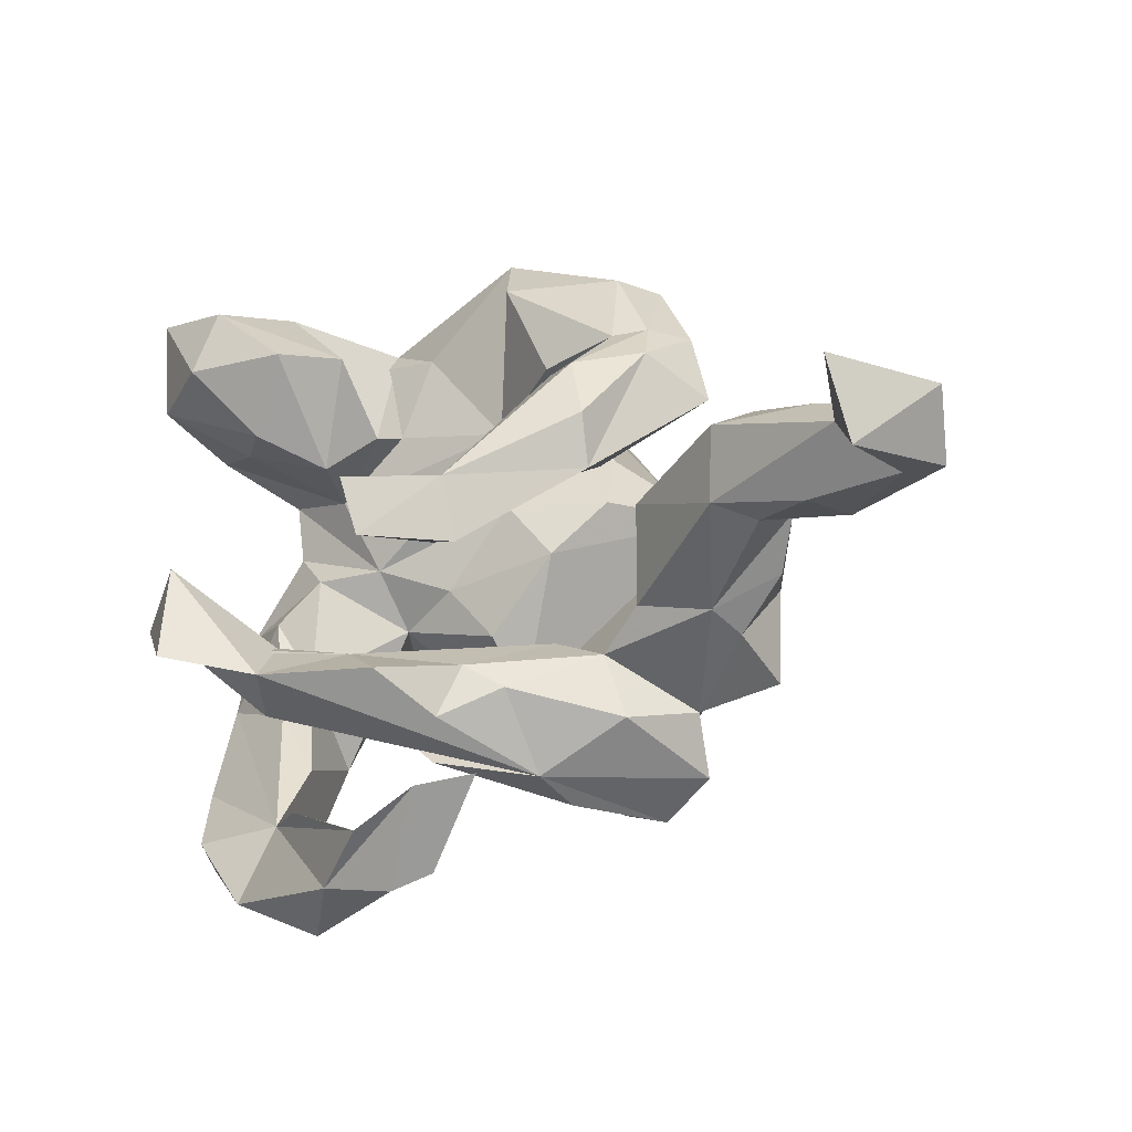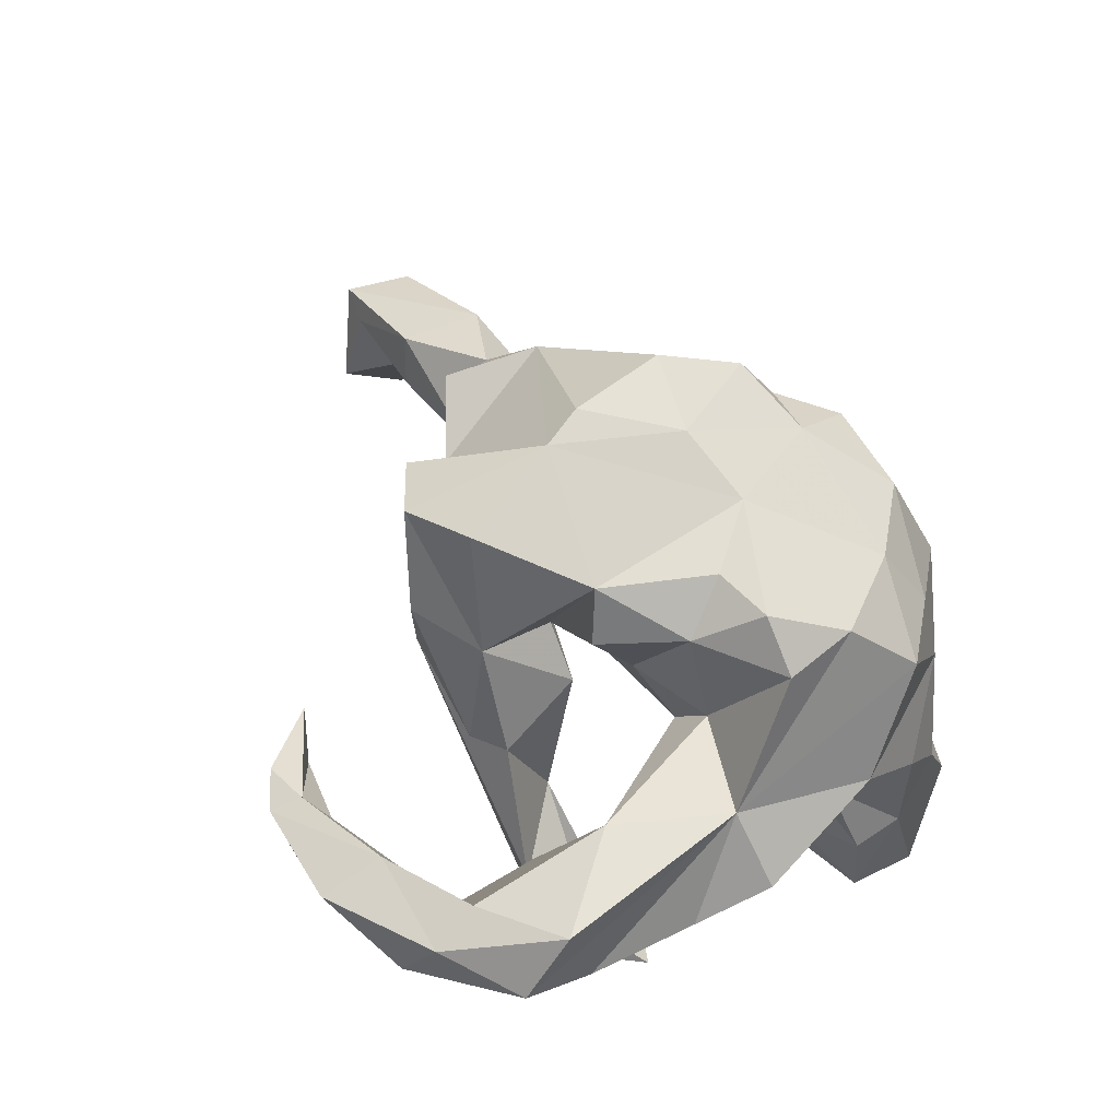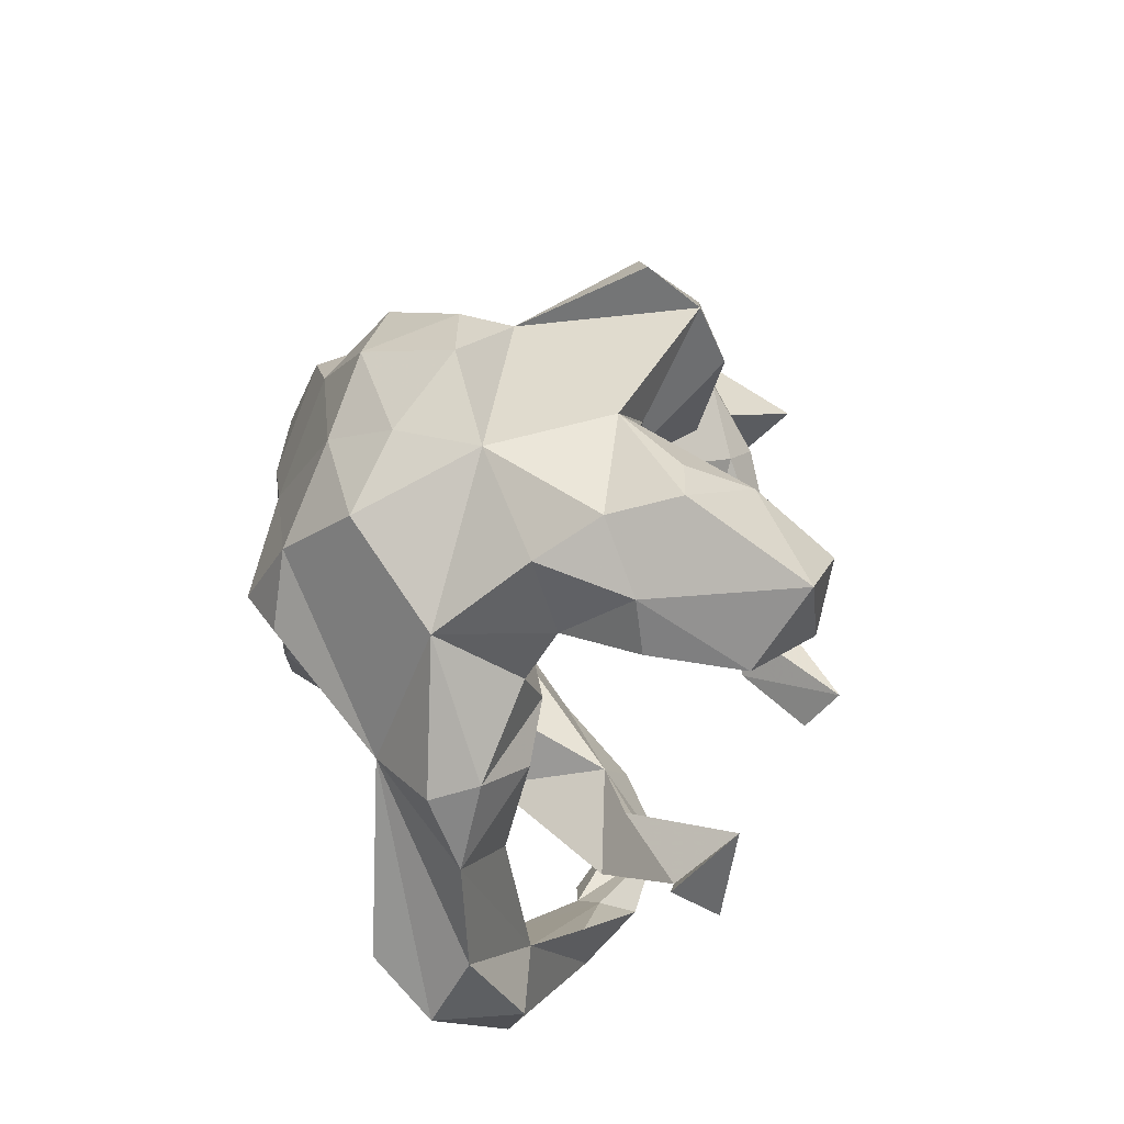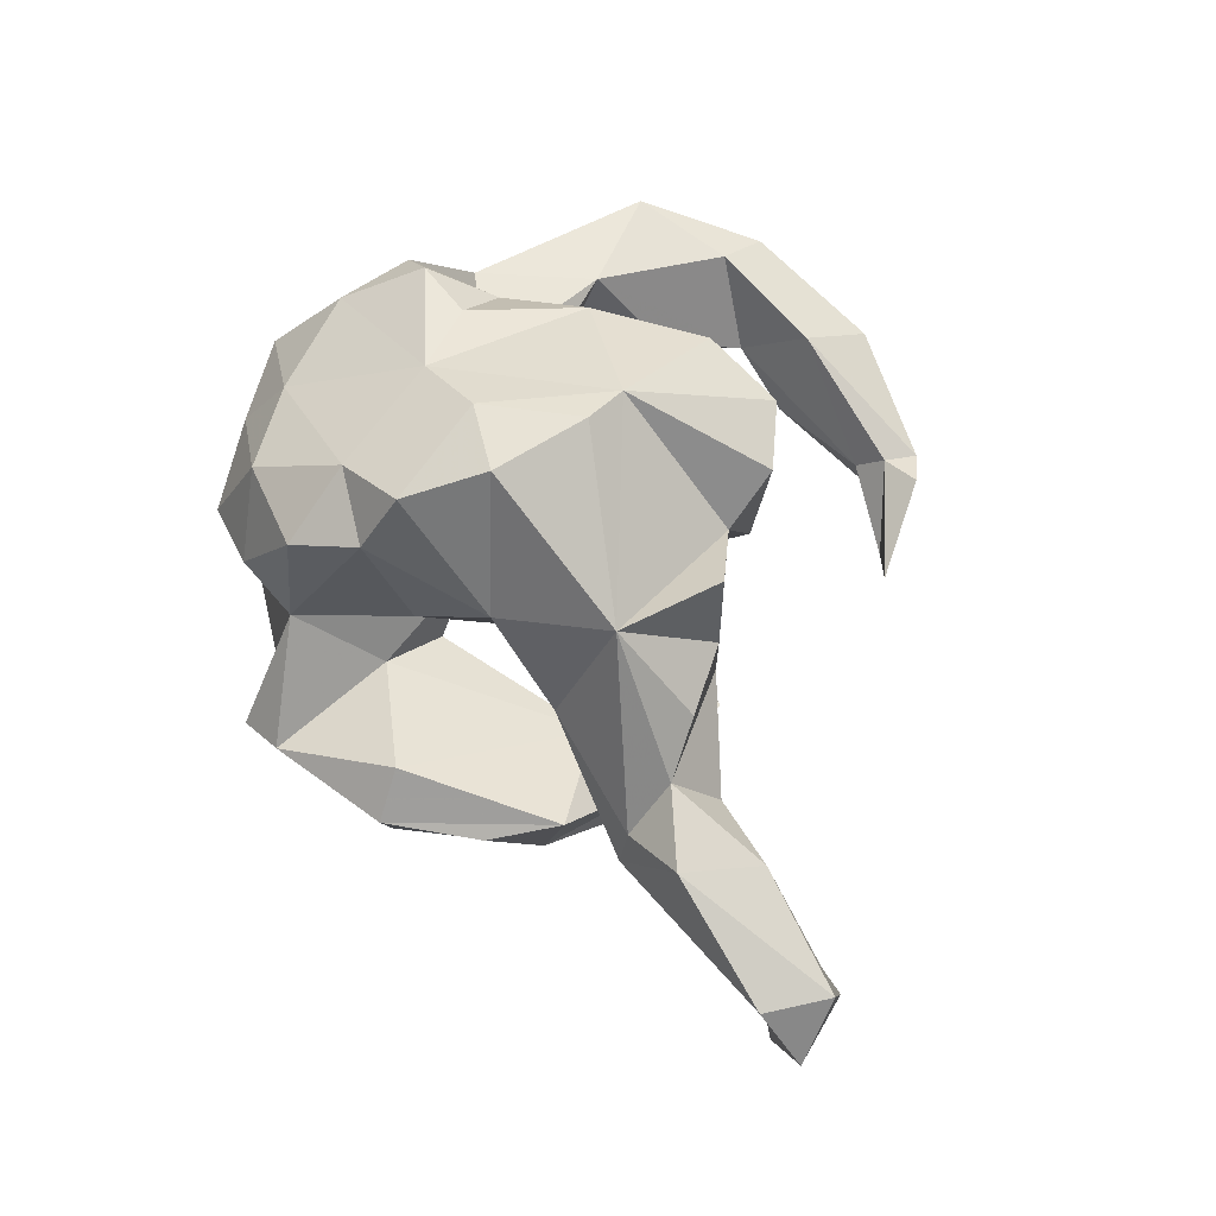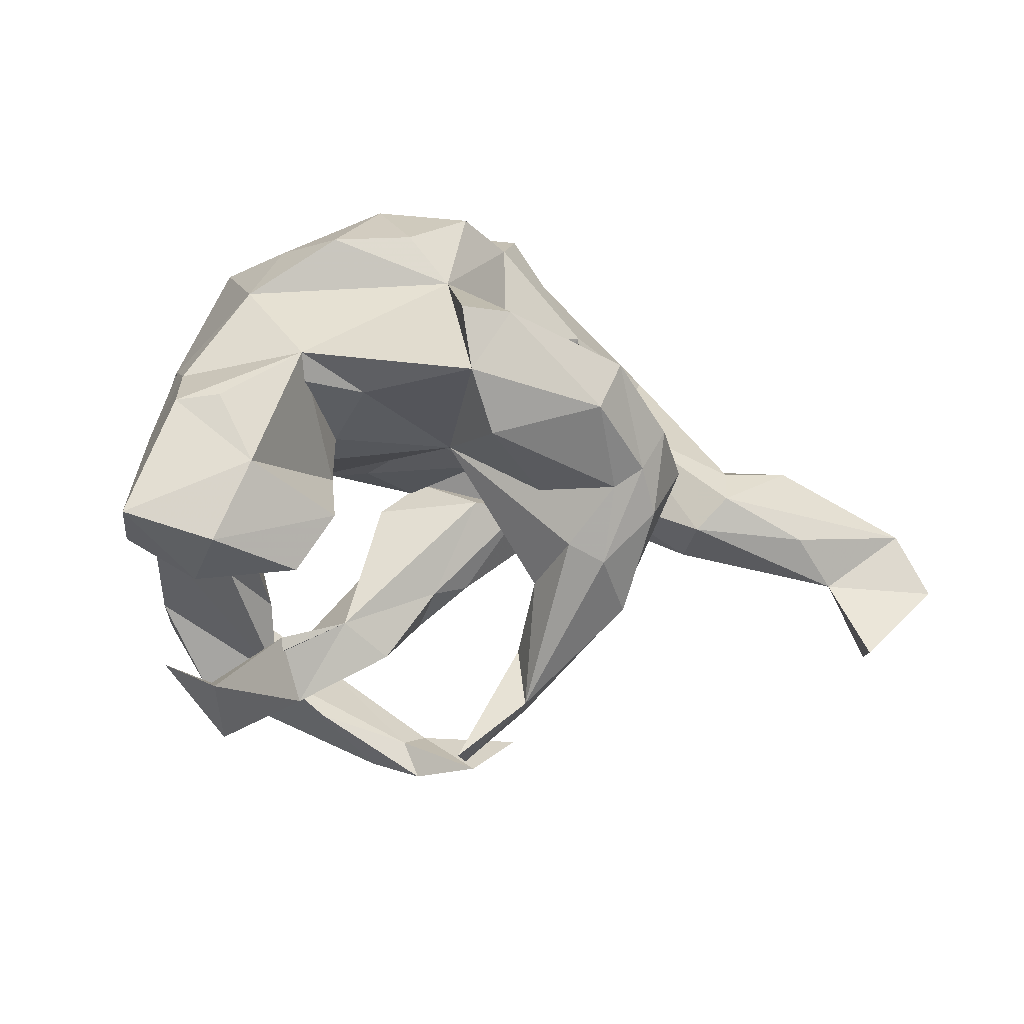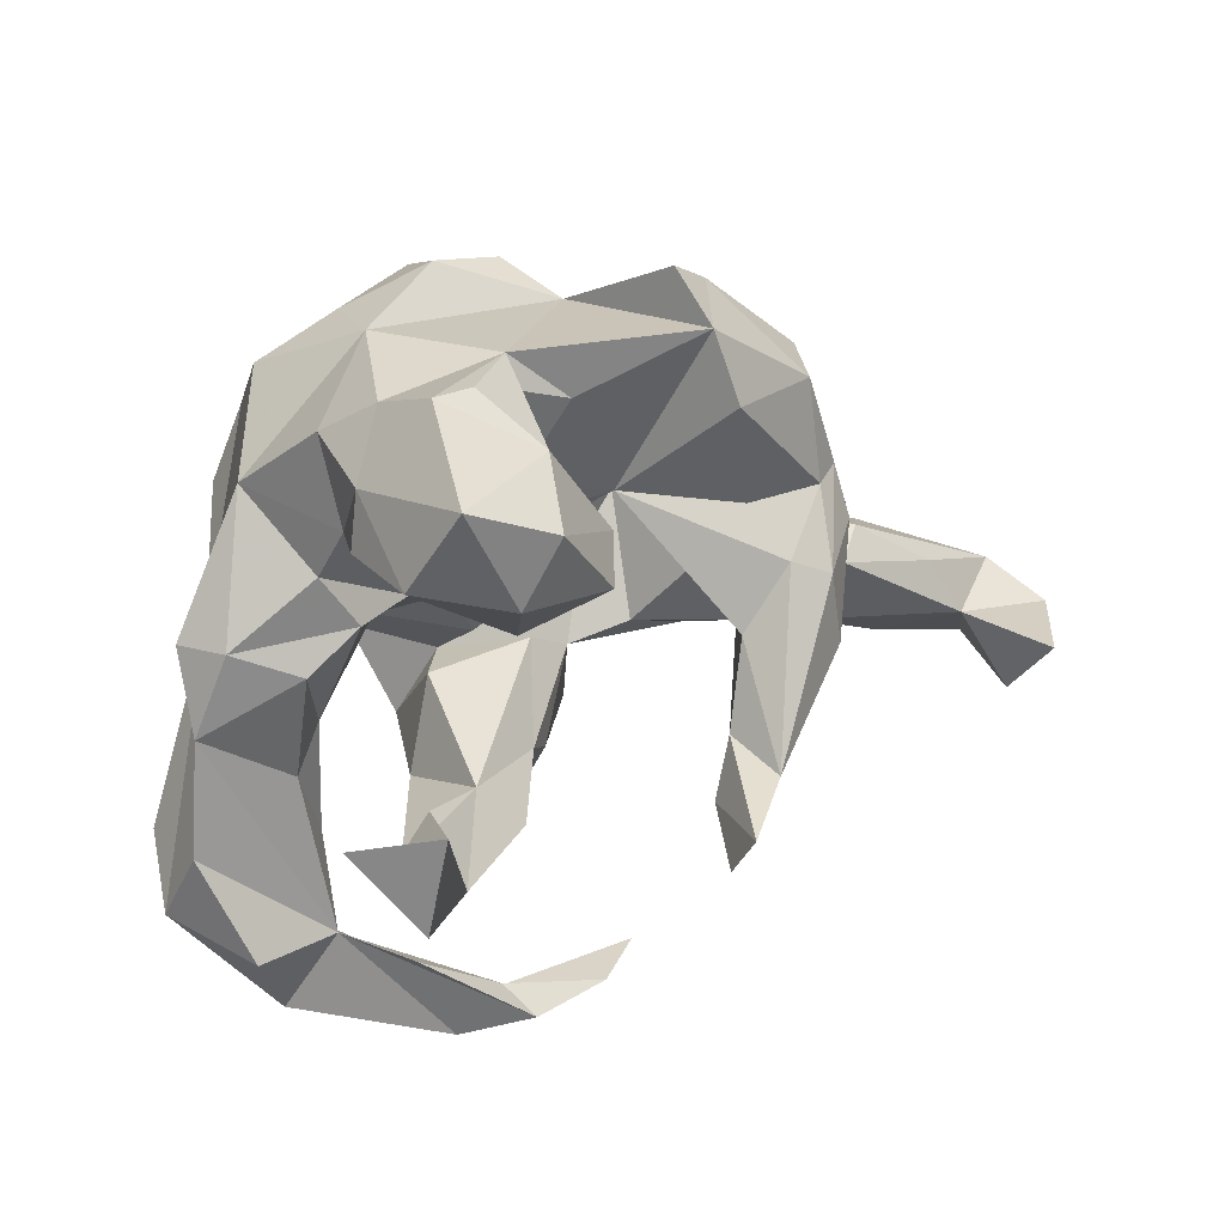
<metadata>
{"format":"obj","ext":"obj","renderer":"f3d","projection":"perspective","resolution":1024,"background":"white","views":[{"elev":-41.4,"azim":-149.7,"up":"+Y"},{"elev":63.7,"azim":72.4,"up":"+Z"},{"elev":40.6,"azim":98.1,"up":"+Y"},{"elev":52.0,"azim":-102.0,"up":"+Z"},{"elev":-47.1,"azim":-171.2,"up":"+Z"},{"elev":27.2,"azim":141.9,"up":"+Y"}]}
</metadata>
<code>
v 0.5559 -0.3292 0.08264
v 0.5171 -0.2504 0.1707
v 0.5353 -0.2231 0.02893
v 0.432 -0.4855 -0.006171
v 0.4704 0.06775 0.01699
v 0.4564 -0.4345 0.1027
v 0.5057 0.06654 0.08381
v 0.4299 0.1797 0.1324
v 0.5126 -0.05475 0.0406
v 0.4102 0.03771 0.1734
v 0.3536 -0.3832 -0.02885
v 0.4694 -0.1028 -0.2423
v 0.488 -0.3758 -0.04019
v 0.4202 0.2768 -0.329
v 0.3666 -0.148 0.1637
v 0.3837 0.02628 -0.03528
v 0.4018 -0.1608 -0.2413
v 0.3679 -0.08039 -0.3269
v 0.3836 0.3976 -0.3998
v 0.4029 0.2712 -0.1883
v 0.3935 0.2622 0.09245
v 0.385 -0.1376 0.000958
v 0.3832 0.3475 -0.1752
v 0.3521 0.1595 -0.02484
v 0.3899 -0.23 -0.3077
v 0.3375 0.2357 -0.06826
v 0.3378 -0.2486 0.02593
v 0.3038 0.4623 -0.227
v 0.4129 -0.3644 0.1246
v 0.2971 -0.5714 0.02102
v 0.2061 -0.5844 -0.09321
v 0.2553 0.3397 -0.4225
v 0.3082 0.2481 -0.4076
v 0.3427 -0.2549 0.1195
v 0.3322 -0.2316 -0.2911
v 0.2854 0.3618 0.2181
v 0.2675 -0.254 -0.2192
v 0.3136 0.4257 -0.124
v 0.2764 -0.4684 0.0545
v 0.2822 -0.153 -0.1578
v 0.1923 0.3928 -0.3102
v 0.3079 0.1976 -0.2436
v 0.2039 0.01804 0.07996
v 0.2477 0.2596 0.3248
v 0.3408 -0.07199 0.01192
v 0.3477 0.3657 -0.03479
v 0.1784 0.1364 -0.2085
v 0.2443 0.1576 -0.31
v 0.3139 -0.2538 -0.1289
v 0.3001 0.07823 -0.04086
v 0.2041 0.08222 -0.0106
v 0.2452 0.05112 0.1544
v 0.2952 0.1502 0.3348
v 0.1057 -0.6111 -0.07118
v -0.01776 -0.3251 0.1313
v 0.2158 0.4431 0.04992
v 0.2162 0.1369 0.3918
v 0.2359 0.4564 -0.2184
v 0.2302 0.1851 -0.08517
v 0.1704 -0.2394 0.05616
v 0.2707 -0.43 -0.09726
v 0.1303 0.3627 0.2812
v 0.113 0.2082 -0.1672
v 0.1164 0.4404 -0.1182
v 0.1952 0.03301 0.3297
v 0.1757 -0.1772 -0.1142
v 0.1457 -0.09873 0.302
v 0.1738 0.4243 0.1793
v 0.1546 -0.03707 0.2048
v 0.1336 -0.5212 -0.1046
v 0.1127 -0.5576 -0.1596
v 0.09078 0.2552 -0.3058
v 0.07708 -0.2461 0.2302
v 0.1 0.03264 0.04062
v 0.1022 0.2487 -0.1126
v -0.077 0.186 -0.09386
v 0.1295 0.09651 0.3819
v 0.1535 0.2254 -0.3886
v 0.1373 0.4032 -0.1364
v -0.1175 -0.08335 0.4353
v 0.03017 0.3635 -0.1425
v 0.1321 -0.2876 0.06021
v 0.1127 -0.2474 -0.1403
v 0.0979 -0.0801 0.3818
v 0.02871 0.168 0.3878
v 0.06587 -0.2881 -0.03399
v 0.04061 -0.05994 0.07877
v 0.1063 -0.1147 0.09846
v 0.03702 -0.1281 0.175
v 0.04137 -0.2196 -0.3753
v 0.0023 -0.5309 -0.1771
v -0.02557 -0.3271 0.2195
v -0.09337 0.02354 0.03547
v -0.03447 -0.1788 -0.4501
v -0.02082 -0.2289 0.4082
v 0.06656 0.4864 0.1113
v -0.03391 -0.251 -0.4015
v -0.1566 0.4324 -0.2012
v -0.09182 -0.2113 -0.2979
v 0.04385 -0.5919 -0.05571
v 0.0128 -0.09334 0.4513
v -0.02957 0.1287 0.003664
v 0.02049 -0.2067 -0.03511
v 0.102 -0.5572 -0.06564
v -0.02996 -0.2413 0.00625
v 0.009524 0.4271 0.2562
v -0.07578 -0.5133 -0.1374
v -0.08279 0.3053 0.3356
v -0.06916 -0.1118 0.09187
v -0.05312 0.461 0.1272
v -0.1089 0.4074 0.05869
v -0.1364 0.2783 -0.05414
v -0.134 0.3968 0.2459
v -0.08647 0.119 0.4221
v -0.16 -0.02626 0.4406
v -0.1389 -0.2398 -0.3093
v -0.147 -0.155 0.107
v -0.1854 0.3 0.2766
v -0.1784 0.2339 0.09662
v -0.2219 0.4595 -0.1054
v -0.1501 -0.1616 -0.3656
v -0.1516 0.4982 -0.1256
v -0.2092 -0.2752 0.3279
v -0.1421 -0.1372 -0.2673
v -0.1144 -0.3033 0.3622
v -0.09838 0.2686 0.02771
v -0.1865 0.1043 0.05301
v -0.2169 0.1179 0.4289
v -0.189 -0.01243 -0.2347
v -0.1654 -0.2615 0.1417
v -0.2365 -0.209 0.2473
v -0.2229 0.1636 -0.1993
v -0.3131 0.06089 -0.2783
v -0.3852 -0.01691 0.2566
v -0.2301 -0.1237 0.06303
v -0.2744 -0.00665 -0.1258
v -0.1951 0.2449 0.3759
v -0.1729 0.33 -0.2393
v -0.2597 0.08435 -0.2508
v -0.2929 0.1401 0.2127
v -0.3124 -0.1141 -0.2301
v -0.3533 0.06466 0.05417
v -0.281 -0.008768 -0.02725
v -0.3427 0.3126 -0.1854
v -0.3457 0.1622 -0.2108
v -0.3394 0.2959 -0.03812
v -0.3576 -0.1717 0.2906
v -0.348 -0.1696 0.08054
v -0.4354 -0.1267 -0.0872
v -0.3595 -0.1688 0.1571
v -0.3313 -0.05147 -0.2799
v -0.3937 0.1727 -0.186
v -0.3793 0.3305 -0.1105
v -0.4028 0.09484 -0.2119
v -0.4475 0.07191 -0.09723
v -0.4342 0.1877 -0.1211
v -0.4494 -0.1129 0.1212
v -0.4665 -0.02379 -0.1363
v -0.5061 -0.06886 0.05066
v -0.49 -0.1477 -0.03894
v -0.5249 -0.003944 -0.03064
v -0.6254 -0.1786 -0.0128
v -0.6229 -0.05161 0.005784
v -0.5865 -0.1922 -0.08766
v -0.5216 0.007294 -0.1005
v -0.6361 -0.06938 -0.1415
v -0.6769 -0.1549 -0.1759
v -0.8018 -0.1289 -0.1019
v -0.7435 -0.2322 -0.1111
v -0.729 -0.1732 -0.3207
v -0.723 -0.2741 -0.2366
v -0.8439 -0.1812 -0.1928
v -0.8018 -0.235 -0.0947
f 148 117 131
f 130 131 117
f 150 148 131
f 135 117 148
f 140 93 89
f 87 89 93
f 117 140 89
f 127 93 140
f 82 73 92
f 125 92 73
f 130 55 123
f 125 123 55
f 131 130 123
f 105 55 130
f 109 89 88
f 73 88 89
f 66 109 88
f 117 89 109
f 69 87 43
f 74 43 87
f 52 69 43
f 89 87 69
f 67 89 69
f 15 52 43
f 147 150 131
f 157 148 150
f 36 56 68
f 96 68 56
f 134 157 150
f 159 148 157
f 159 157 134
f 140 119 127
f 126 127 119
f 134 140 142
f 143 142 140
f 118 119 140
f 111 126 119
f 118 111 119
f 112 126 111
f 111 96 56
f 64 111 56
f 110 96 111
f 113 110 111
f 118 113 111
f 106 110 113
f 106 96 110
f 15 10 52
f 53 52 10
f 89 84 73
f 95 73 84
f 67 84 89
f 60 88 73
f 65 67 69
f 65 69 52
f 65 52 53
f 7 21 10
f 36 10 21
f 56 36 21
f 44 10 36
f 80 131 123
f 46 56 21
f 62 36 68
f 134 147 131
f 134 150 147
f 106 68 96
f 161 159 134
f 128 140 134
f 137 118 140
f 108 113 118
f 55 92 125
f 95 125 73
f 65 84 67
f 57 65 53
f 44 53 10
f 80 123 125
f 62 44 36
f 134 131 80
f 106 62 68
f 115 134 80
f 108 62 106
f 106 113 108
f 137 108 118
f 80 125 95
f 80 95 84
f 77 84 65
f 44 57 53
f 77 65 57
f 85 57 44
f 62 85 44
f 77 57 85
f 108 85 62
f 128 134 115
f 114 85 108
f 114 108 137
f 128 114 137
f 128 137 140
f 85 80 84
f 85 84 77
f 114 115 80
f 114 80 85
f 128 115 114
f 28 41 58
f 64 58 41
f 72 47 63
f 59 63 47
f 41 72 63
f 78 47 72
f 136 124 129
f 121 129 124
f 20 14 23
f 19 23 14
f 42 14 20
f 47 48 42
f 14 42 48
f 59 47 42
f 78 48 47
f 59 42 20
f 33 14 48
f 66 37 83
f 55 83 37
f 103 66 83
f 40 37 66
f 18 37 40
f 135 140 117
f 40 66 17
f 49 17 66
f 18 40 17
f 12 18 17
f 49 55 37
f 17 49 37
f 60 55 49
f 91 104 70
f 39 70 104
f 71 91 70
f 107 104 91
f 61 71 70
f 31 91 71
f 107 91 100
f 54 100 91
f 104 107 100
f 31 54 91
f 25 17 37
f 71 61 11
f 70 11 61
f 31 71 11
f 4 31 11
f 30 54 31
f 167 170 172
f 171 172 170
f 168 167 172
f 171 170 167
f 173 172 171
f 133 139 121
f 129 121 139
f 145 139 133
f 151 133 121
f 141 151 121
f 154 133 151
f 155 141 136
f 124 136 141
f 154 151 141
f 32 78 72
f 94 121 124
f 116 141 121
f 28 23 19
f 41 28 19
f 38 23 28
f 32 41 19
f 33 32 19
f 72 41 32
f 94 124 99
f 141 99 124
f 116 99 141
f 97 99 116
f 97 116 121
f 33 19 14
f 78 33 48
f 25 37 18
f 25 18 12
f 25 12 17
f 169 171 167
f 33 78 32
f 97 94 99
f 97 121 94
f 120 122 98
f 111 98 122
f 144 120 98
f 144 153 120
f 146 120 153
f 152 153 144
f 156 153 152
f 154 156 152
f 155 153 156
f 145 152 144
f 163 161 165
f 142 165 161
f 168 163 165
f 159 161 163
f 166 168 165
f 173 163 168
f 158 166 165
f 167 168 166
f 162 163 173
f 172 173 168
f 169 162 173
f 164 162 169
f 133 154 152
f 155 156 154
f 158 165 142
f 134 142 161
f 143 158 142
f 160 162 164
f 167 164 169
f 112 136 76
f 129 76 136
f 158 143 149
f 135 149 143
f 149 148 160
f 159 160 148
f 164 149 160
f 167 149 164
f 159 162 160
f 98 81 76
f 75 76 81
f 138 98 76
f 64 81 98
f 138 76 132
f 145 132 76
f 149 135 148
f 167 158 149
f 81 64 79
f 75 79 64
f 75 81 79
f 63 75 64
f 102 112 76
f 59 76 75
f 64 38 28
f 58 64 28
f 56 38 64
f 38 46 23
f 26 23 46
f 56 46 38
f 75 63 59
f 26 20 23
f 59 20 26
f 51 59 26
f 105 86 55
f 83 55 86
f 103 86 105
f 83 86 103
f 117 103 105
f 55 60 82
f 73 82 60
f 92 55 82
f 27 22 11
f 9 11 22
f 45 22 27
f 15 27 11
f 39 11 70
f 29 11 39
f 54 39 104
f 100 54 104
f 30 39 54
f 6 39 30
f 11 3 13
f 1 13 3
f 4 11 13
f 9 3 11
f 13 1 4
f 6 4 1
f 31 4 30
f 6 30 4
f 158 167 166
f 138 144 98
f 145 144 138
f 171 169 173
f 138 132 145
f 133 152 145
f 141 155 154
f 139 145 76
f 129 139 76
f 41 63 64
f 109 66 103
f 60 49 66
f 88 60 66
f 51 76 59
f 140 135 143
f 111 64 98
f 146 155 136
f 146 153 155
f 2 6 1
f 29 39 6
f 2 29 6
f 10 1 3
f 2 1 10
f 9 10 3
f 15 11 29
f 7 10 9
f 15 45 27
f 16 22 45
f 16 9 22
f 5 9 16
f 7 9 5
f 50 5 16
f 43 45 15
f 50 16 45
f 24 5 50
f 21 5 24
f 51 24 50
f 7 5 21
f 26 21 24
f 50 45 43
f 51 50 43
f 26 24 51
f 46 21 26
f 117 109 103
f 74 51 43
f 130 117 105
f 102 76 51
f 102 74 93
f 87 93 74
f 127 102 93
f 51 74 102
f 126 112 102
f 127 126 102
f 163 162 159
f 112 146 136
f 120 146 112
f 111 120 112
f 120 111 122
f 15 29 2
f 10 15 2

</code>
